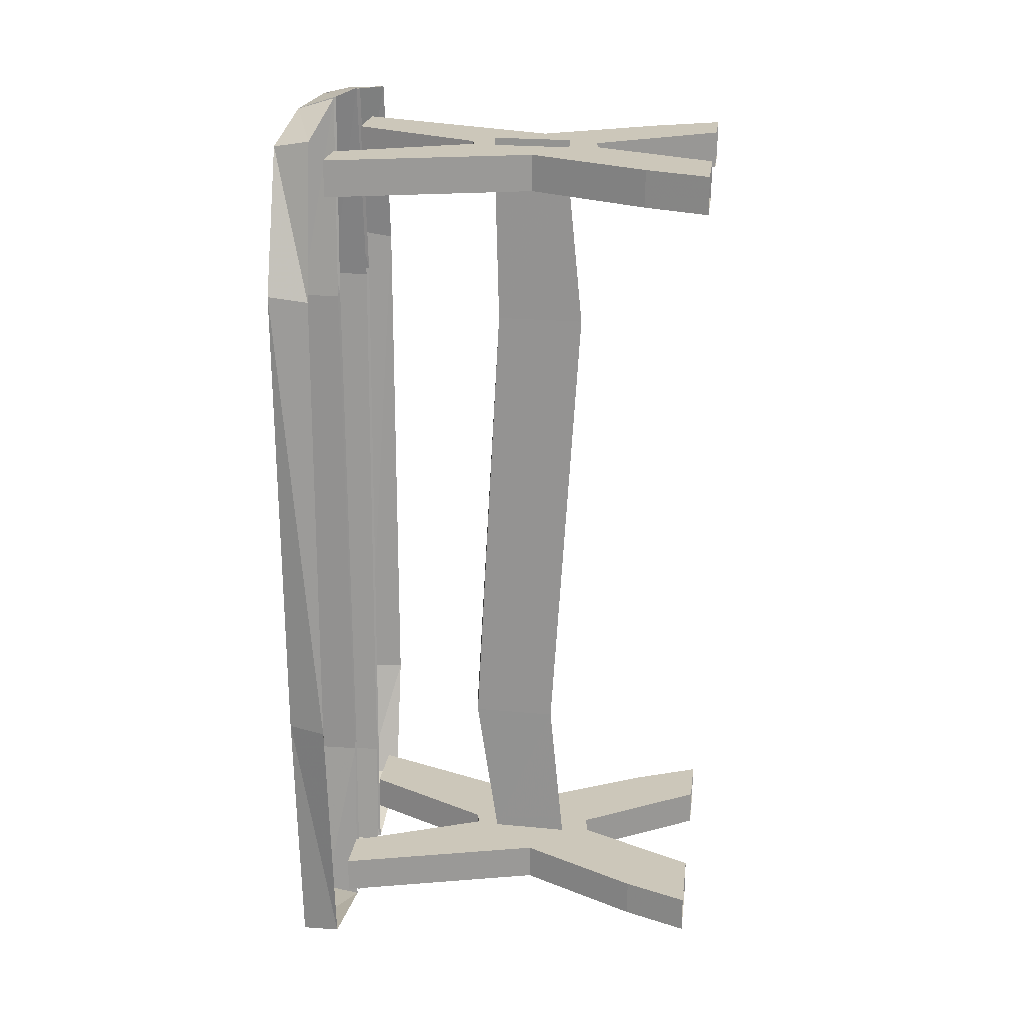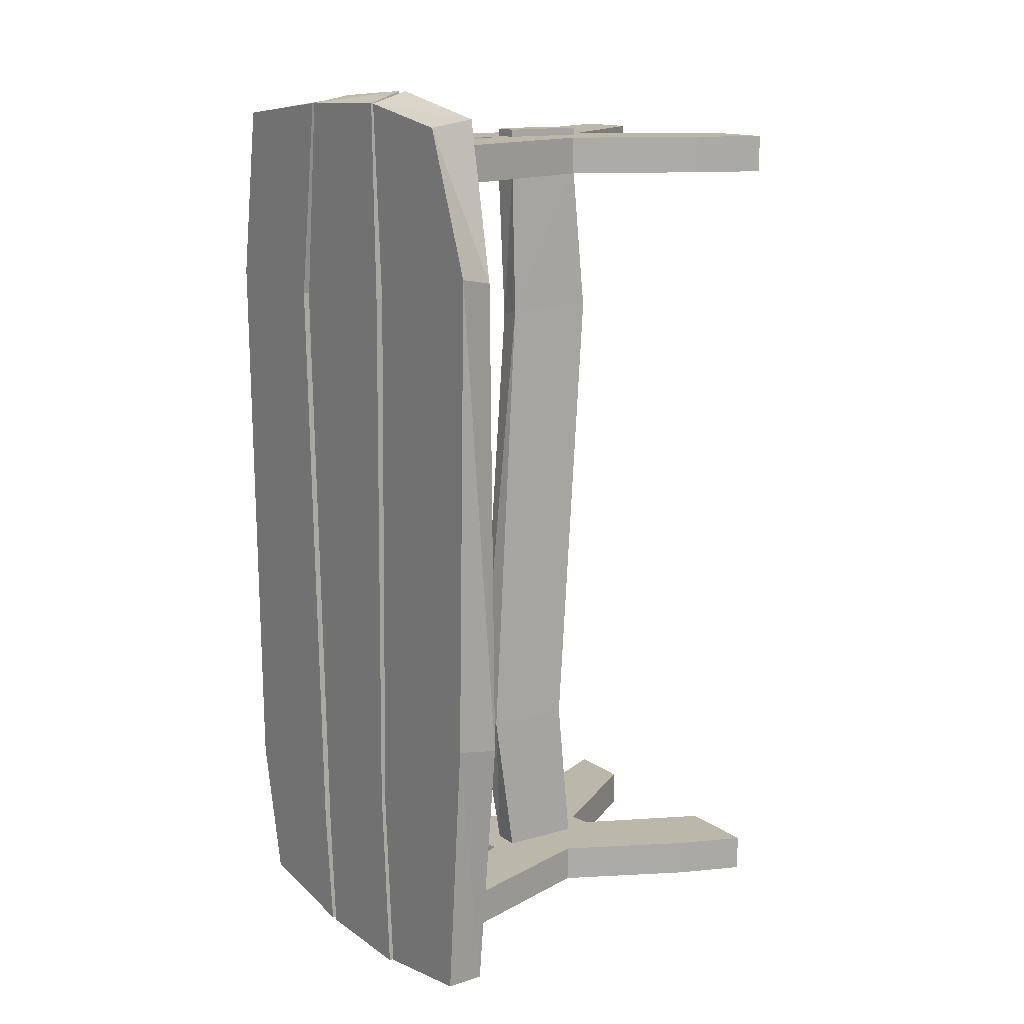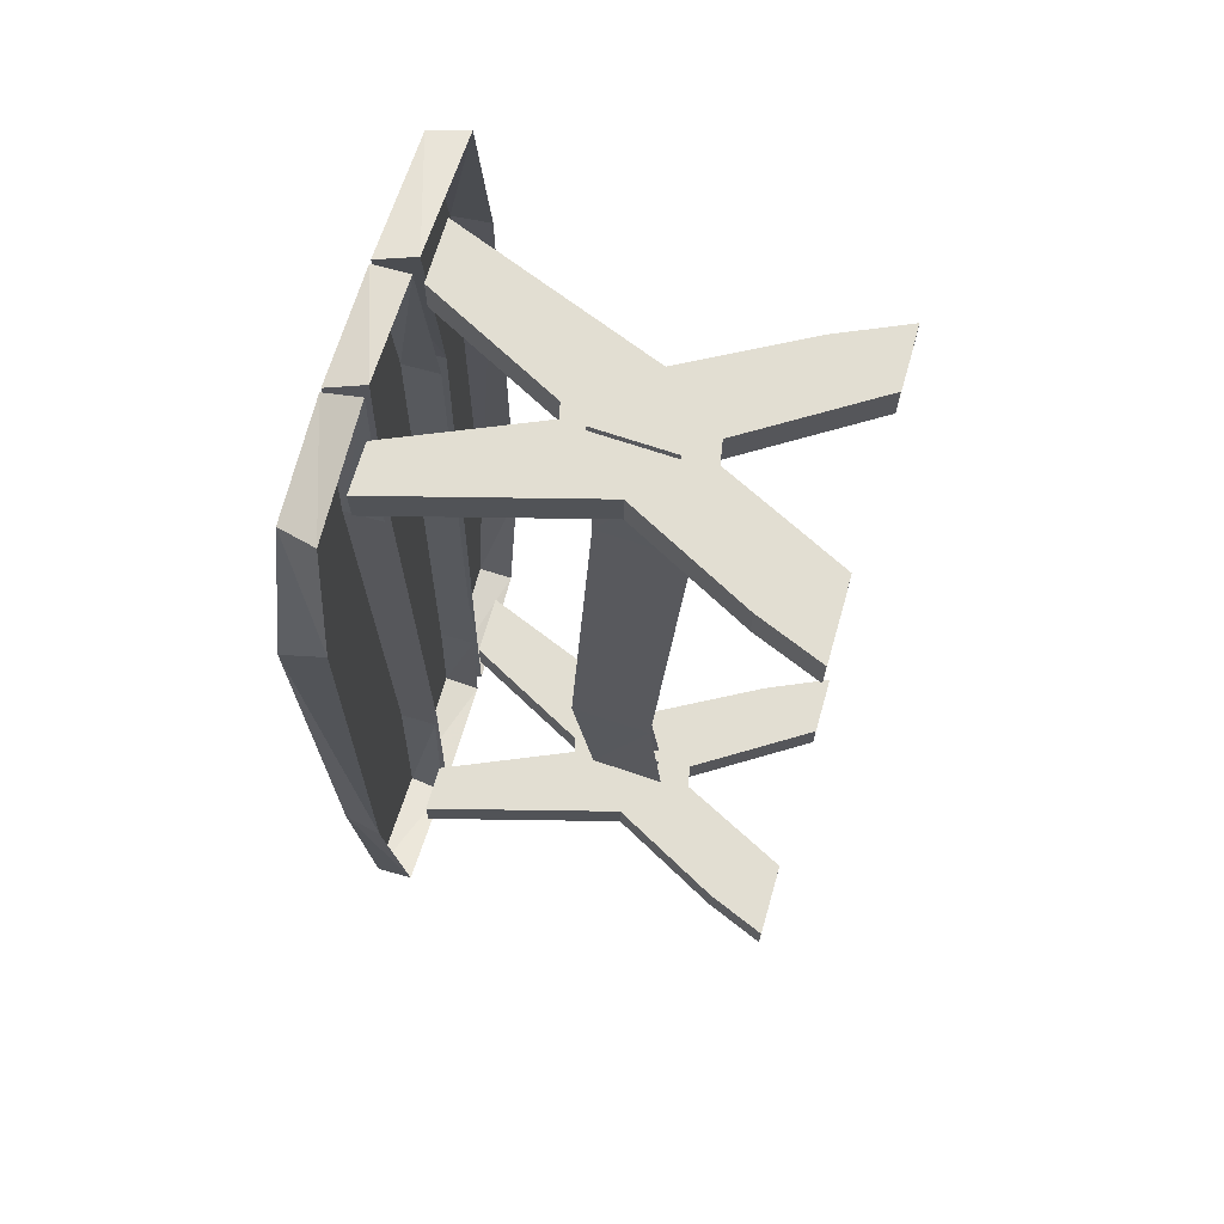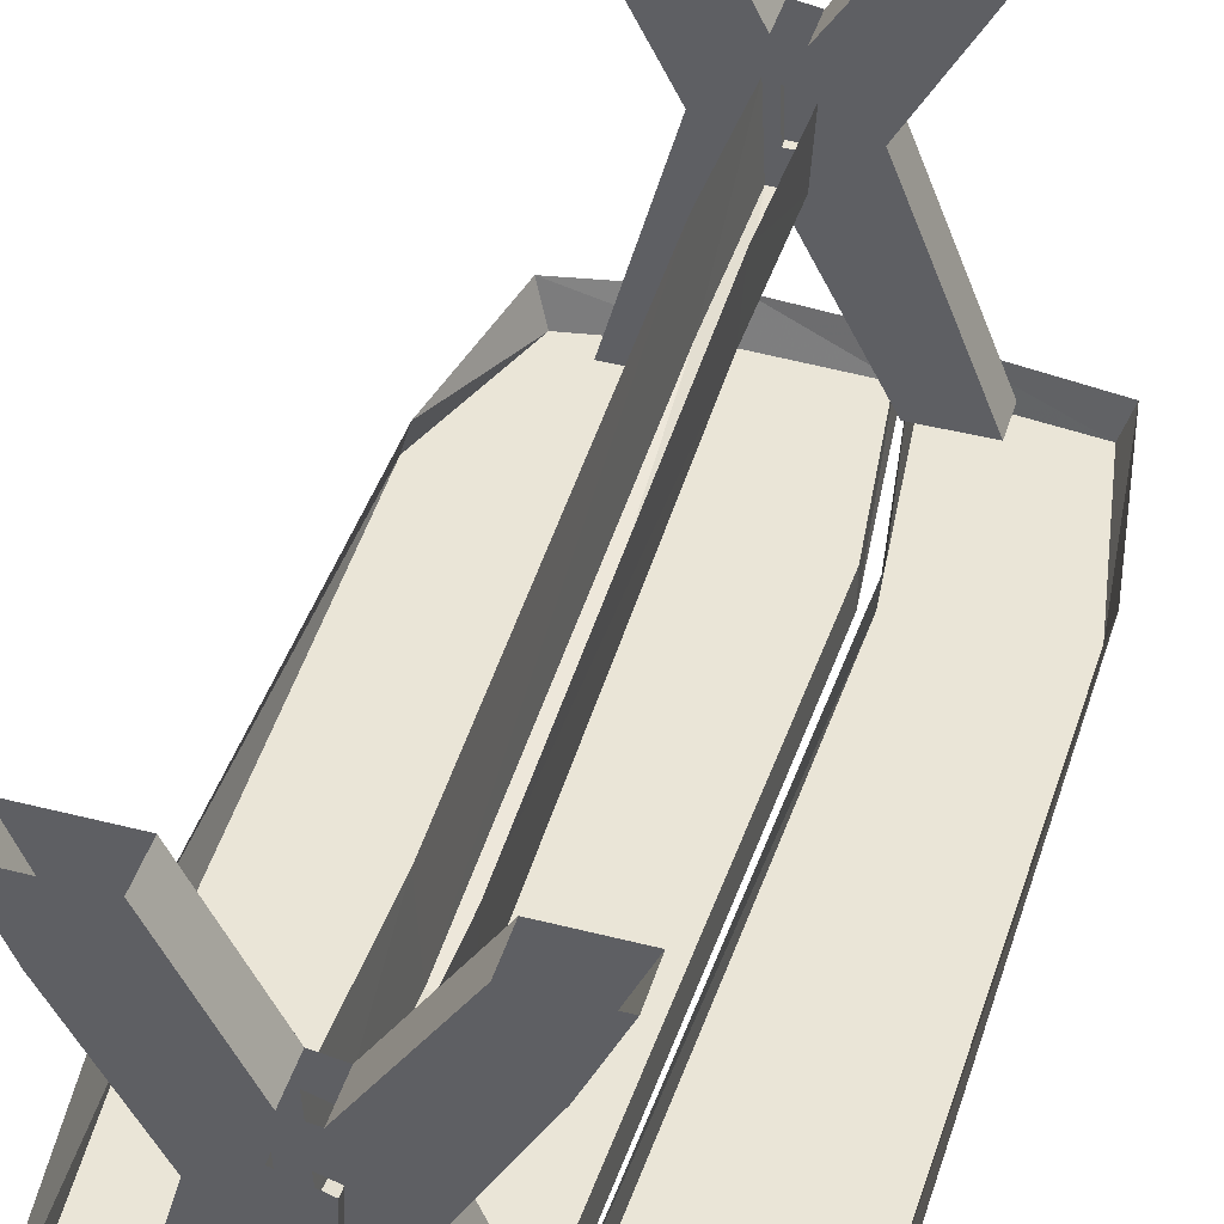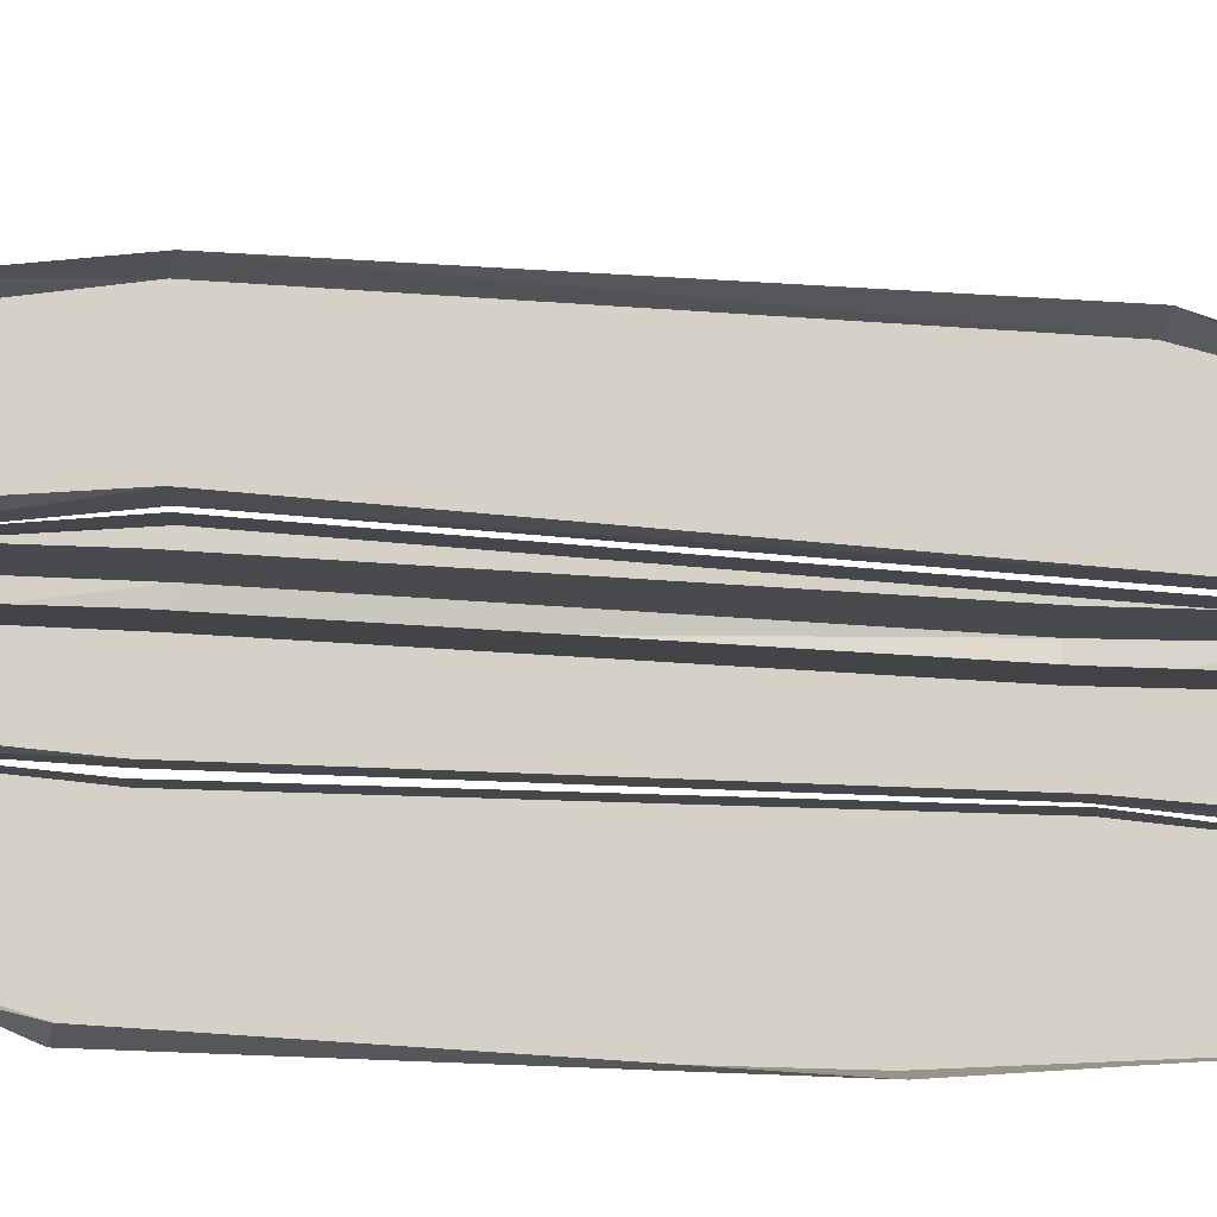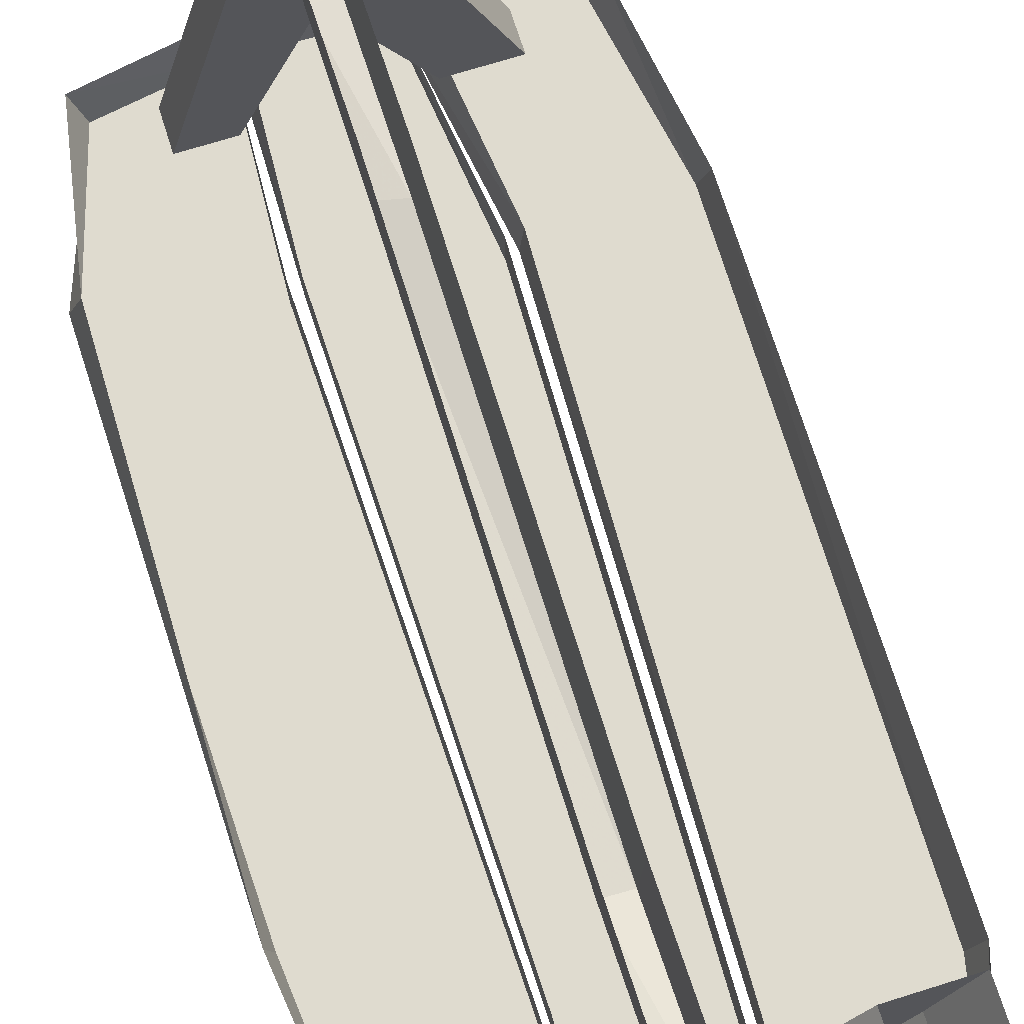
<metadata>
{"format":"obj","ext":"obj","renderer":"f3d","projection":"perspective","resolution":1024,"background":"white","views":[{"elev":21.4,"azim":97.2,"up":"+Z"},{"elev":14.4,"azim":55.4,"up":"+Z"},{"elev":68.0,"azim":106.1,"up":"+Z"},{"elev":44.2,"azim":-163.2,"up":"+Y"},{"elev":79.7,"azim":92.9,"up":"+Y"},{"elev":70.5,"azim":162.5,"up":"+Y"}]}
</metadata>
<code>
v -0.4375 -0.8906 -0.6406
v -0.375 -0.8906 -0.9297
v -0.1094 -0.8906 -0.9688
v -0.1328 -0.8906 -0.7188
v -0.4531 -0.8906 0.5625
v -0.4688 -0.8125 0.5469
v -0.4609 -0.8125 -0.6484
v -0.375 -0.8125 -0.9375
v -0.125 -0.8125 -0.9844
v -0.1328 -0.8125 -0.7188
v -0.1719 -0.8906 0.5391
v -0.3906 -0.8906 0.9297
v -0.4141 -0.8125 0.9297
v -0.1094 -0.8906 0.9609
v -0.1328 -0.8125 0.9688
v -0.1797 -0.8125 0.5391
v -0.1016 -0.8906 0.9609
v 0.1406 -0.8906 0.9688
v 0.125 -0.8125 0.9922
v -0.09375 -0.8125 0.9766
v -0.1484 -0.8906 0.5312
v 0.1484 -0.8906 0.5625
v 0.1484 -0.8125 0.5625
v 0.1328 -0.8906 -0.5703
v 0.1328 -0.8125 -0.5703
v -0.1484 -0.8125 0.5312
v -0.1094 -0.8906 -0.7188
v -0.1094 -0.8125 -0.7188
v -0.09375 -0.8906 -0.9688
v 0.1562 -0.8906 -0.9688
v 0.1484 -0.8125 -0.9766
v -0.09375 -0.8125 -0.9844
v 0.1484 -0.8906 0.9688
v 0.375 -0.8906 0.9297
v 0.3984 -0.8125 0.9453
v 0.1484 -0.8125 0.9922
v 0.1719 -0.8906 0.5625
v 0.4844 -0.8906 0.6406
v 0.4609 -0.8125 0.625
v 0.4609 -0.8906 -0.3594
v 0.4766 -0.8125 -0.3672
v 0.1719 -0.8125 0.5625
v 0.1484 -0.8906 -0.5781
v 0.1484 -0.8125 -0.5781
v 0.1719 -0.8906 -0.9609
v 0.4141 -0.8906 -0.9219
v 0.4141 -0.8125 -0.9219
v 0.1797 -0.8125 -0.9688
v 0.05469 -0.25 -0.8984
v 0.1797 0 -0.8984
v 0.2891 -0.1328 -0.8984
v 0.1562 -0.3828 -0.8984
v 0.0625 -0.3125 -0.8984
v 0.007812 -0.2578 -0.8984
v -0.007812 -0.3359 -0.8984
v -0.09375 -0.3828 -0.8984
v -0.2266 -0.1406 -0.8984
v -0.1562 0 -0.8984
v -0.1562 0 -0.8203
v 0.007812 -0.2578 -0.8203
v -0.09375 -0.3828 -0.8203
v -0.007812 -0.3359 -0.8203
v 0.05469 -0.25 -0.8203
v 0.0625 -0.3125 -0.8203
v 0.1562 -0.3828 -0.8203
v 0.1797 0 -0.8203
v 0.04688 -0.5234 -0.8984
v 0.2734 -0.8125 -0.8984
v 0.1719 -0.8125 -0.8984
v 0.1719 -0.8125 -0.8203
v 0.04688 -0.5234 -0.8203
v 0.01562 -0.5312 -0.8984
v 0 -0.4766 -0.8984
v 0.05469 -0.4766 -0.8984
v 0.05469 -0.4766 -0.9141
v 0.0625 -0.3125 -0.9141
v 0 -0.4766 -0.9141
v -0.007812 -0.3359 -0.9141
v -0.1328 -0.8125 -0.8984
v -0.2656 -0.8125 -0.8984
v -0.2656 -0.8125 -0.8203
v -0.2266 -0.1406 -0.8203
v -0.2891 0 -0.8984
v 0.3438 0 -0.8984
v 0.3438 0 -0.8203
v 0.2891 -0.1328 -0.8203
v 0.2734 -0.8125 -0.8203
v 0.05469 -0.4766 -0.8203
v 0.01562 -0.5312 -0.8203
v -0.1328 -0.8125 -0.8203
v 0 -0.4766 -0.8203
v 0 -0.5312 -0.5
v -0.007812 -0.375 -0.5
v 0 -0.4609 0.4766
v -0.007812 -0.3125 0.4922
v 0 -0.4766 0.8047
v -0.007812 -0.3359 0.8047
v -0.09375 -0.3828 0.8047
v 0.007812 -0.2578 0.8047
v 0.0625 -0.3125 0.8047
v 0.05469 -0.25 0.8047
v 0.1562 -0.3828 0.8047
v 0.05469 -0.4766 0.8047
v 0.05469 -0.4688 0.4922
v 0.0625 -0.2812 0.4922
v 0.05469 -0.5234 -0.5
v 0.0625 -0.3438 -0.5
v -0.2891 0 -0.8203
v 0.04688 -0.5234 0.8047
v 0.01562 -0.5312 0.8047
v -0.1328 -0.8125 0.8047
v -0.2656 -0.8125 0.8047
v -0.2656 -0.8125 0.8828
v -0.09375 -0.3828 0.8828
v -0.2266 -0.1406 0.8047
v -0.1562 0 0.8047
v -0.1562 0 0.8828
v 0.007812 -0.2578 0.8828
v -0.007812 -0.3359 0.8828
v 0.05469 -0.25 0.8828
v 0.0625 -0.3125 0.8828
v 0.1562 -0.3828 0.8828
v 0.1797 0 0.8828
v 0.1797 0 0.8047
v 0.2891 -0.1328 0.8047
v 0.2891 -0.1328 0.8828
v 0.2734 -0.8125 0.8047
v -0.2891 0 0.8047
v -0.2266 -0.1406 0.8828
v -0.2891 0 0.8828
v 0.1719 -0.8125 0.8047
v 0.1719 -0.8125 0.8828
v 0.04688 -0.5234 0.8828
v 0.01562 -0.5312 0.8828
v -0.1328 -0.8125 0.8828
v 0 -0.4766 0.8828
v 0 -0.4766 0.8984
v -0.007812 -0.3359 0.8984
v 0.05469 -0.4766 0.8984
v 0.0625 -0.3125 0.8984
v 0.05469 -0.4766 0.8828
v 0.2734 -0.8125 0.8828
v 0.3438 0 0.8047
v 0.3438 0 0.8828
f 1 2 3
f 1 3 4
f 1 4 5
f 4 11 5
f 5 11 12
f 12 11 14
f 17 21 22
f 17 22 18
f 21 27 24
f 21 24 22
f 27 29 30
f 27 30 24
f 33 37 38
f 33 38 34
f 37 43 40
f 37 40 38
f 43 45 46
f 43 46 40
f 1 5 6
f 1 6 7
f 1 7 2
f 2 7 8
f 2 8 3
f 3 8 9
f 3 9 4
f 4 9 10
f 4 10 11
f 5 12 13
f 5 13 6
f 12 14 15
f 12 15 13
f 14 11 16
f 14 16 15
f 11 10 16
f 17 18 19
f 17 19 20
f 17 20 21
f 18 22 23
f 18 23 19
f 22 24 25
f 22 25 23
f 20 26 21
f 21 26 27
f 26 28 27
f 27 28 29
f 24 30 31
f 24 31 25
f 29 28 32
f 29 32 30
f 30 32 31
f 33 34 35
f 33 35 36
f 33 36 37
f 34 38 39
f 34 39 35
f 38 40 41
f 38 41 39
f 36 42 37
f 37 42 43
f 42 44 43
f 43 44 45
f 40 46 47
f 40 47 41
f 45 44 48
f 45 48 46
f 46 48 47
f 49 50 51
f 49 51 52
f 49 52 53
f 49 53 54
f 54 53 55
f 54 55 56
f 54 56 57
f 54 57 58
f 67 52 68
f 67 68 69
f 67 72 73
f 67 73 74
f 67 74 52
f 52 74 53
f 55 73 56
f 56 73 72
f 56 72 79
f 56 79 80
f 57 83 58
f 51 50 84
f 97 96 98
f 97 98 99
f 97 99 100
f 100 99 101
f 100 101 102
f 100 102 103
f 91 88 106
f 91 106 92
f 92 106 104
f 92 104 94
f 94 104 103
f 94 103 96
f 96 103 109
f 96 109 110
f 96 110 98
f 98 110 111
f 98 111 112
f 98 115 99
f 99 115 116
f 118 117 114
f 118 114 119
f 118 119 120
f 120 119 121
f 120 121 122
f 120 122 123
f 101 124 125
f 101 125 102
f 102 127 109
f 102 109 103
f 130 129 117
f 117 129 114
f 135 134 113
f 113 134 114
f 114 134 136
f 114 136 119
f 138 137 139
f 138 139 140
f 121 141 122
f 122 141 133
f 122 133 132
f 122 132 142
f 126 144 123
f 126 123 122
f 134 133 141
f 134 141 136
f 109 127 131
f 125 124 143
f 116 115 128
f 54 58 59
f 54 59 60
f 60 59 61
f 60 61 62
f 60 62 63
f 63 62 64
f 63 64 65
f 63 65 66
f 63 66 50
f 63 50 49
f 67 69 70
f 67 70 71
f 67 71 72
f 53 74 75
f 53 75 76
f 76 75 77
f 76 77 78
f 78 77 73
f 78 73 55
f 56 80 81
f 56 81 61
f 56 61 57
f 57 61 82
f 57 82 83
f 51 84 85
f 51 85 86
f 51 86 52
f 52 86 65
f 52 65 68
f 68 65 87
f 87 65 70
f 70 65 71
f 71 65 88
f 71 88 89
f 71 89 72
f 72 89 79
f 79 89 90
f 90 89 81
f 81 89 61
f 61 89 91
f 61 91 62
f 62 91 92
f 62 92 93
f 93 92 94
f 93 94 95
f 95 94 96
f 95 96 97
f 100 103 104
f 100 104 105
f 105 104 106
f 105 106 107
f 107 106 88
f 107 88 64
f 64 88 65
f 65 86 66
f 66 86 85
f 61 59 82
f 82 59 108
f 82 108 83
f 89 88 91
f 98 112 113
f 98 113 114
f 98 114 115
f 99 116 117
f 99 117 118
f 120 123 124
f 120 124 101
f 102 125 126
f 102 126 122
f 102 122 127
f 77 75 74
f 77 74 73
f 128 115 129
f 128 129 130
f 114 129 115
f 109 131 132
f 109 132 133
f 109 133 110
f 110 133 134
f 110 134 111
f 111 134 135
f 119 136 137
f 119 137 138
f 140 139 141
f 140 141 121
f 122 142 127
f 125 143 144
f 125 144 126
f 136 141 139
f 136 139 137

</code>
